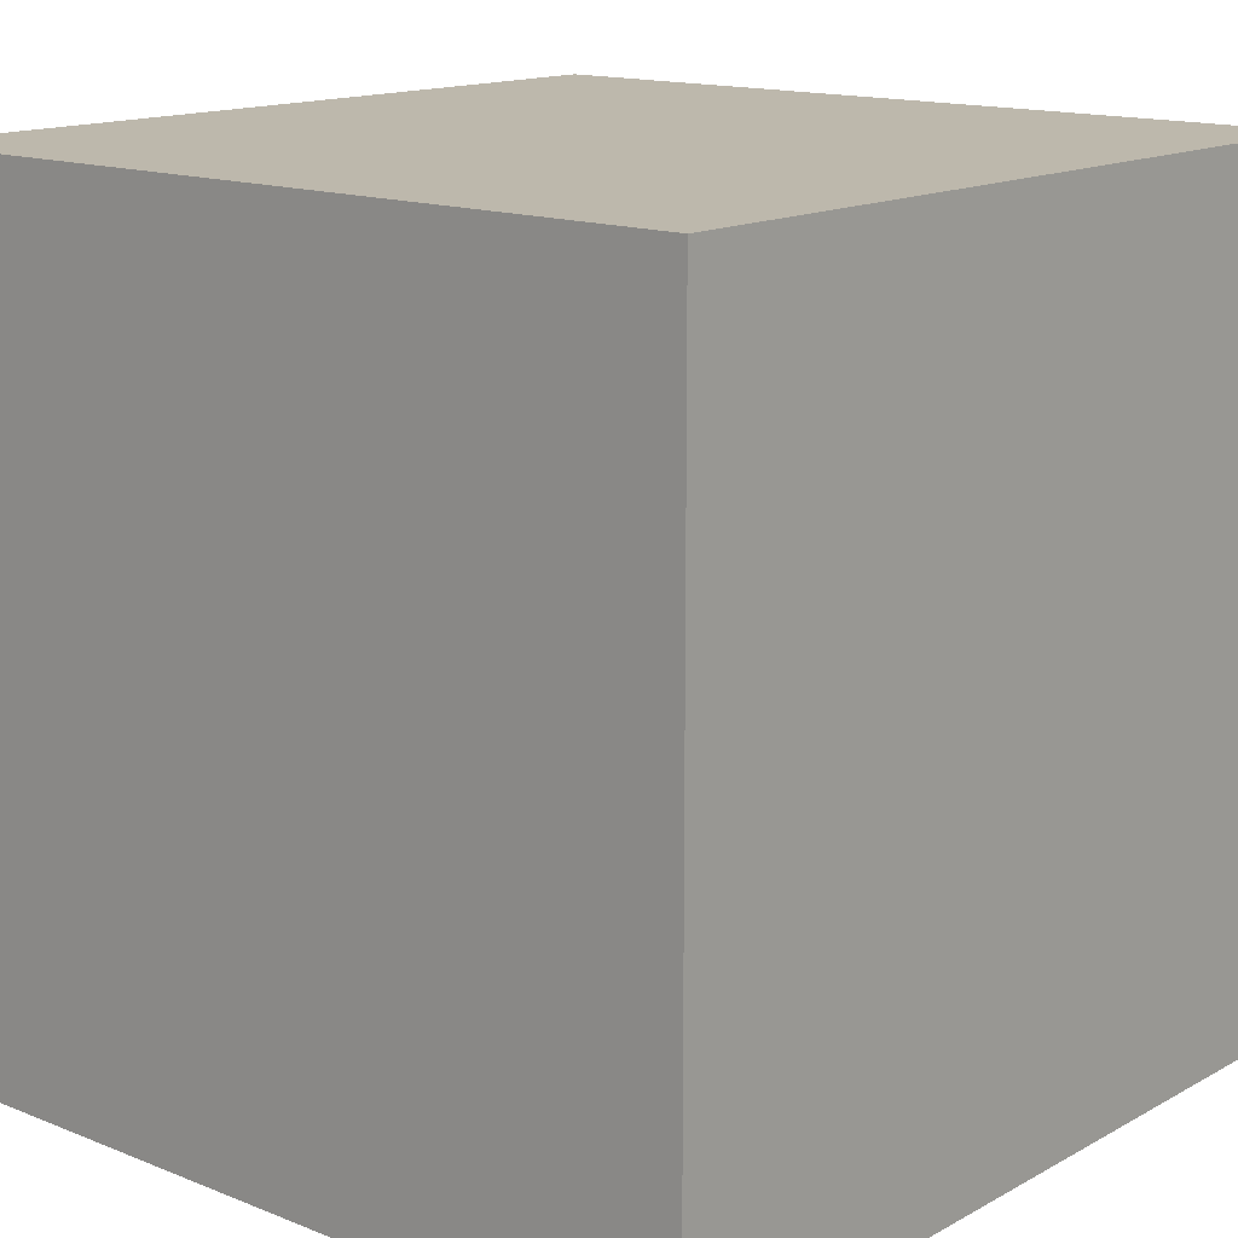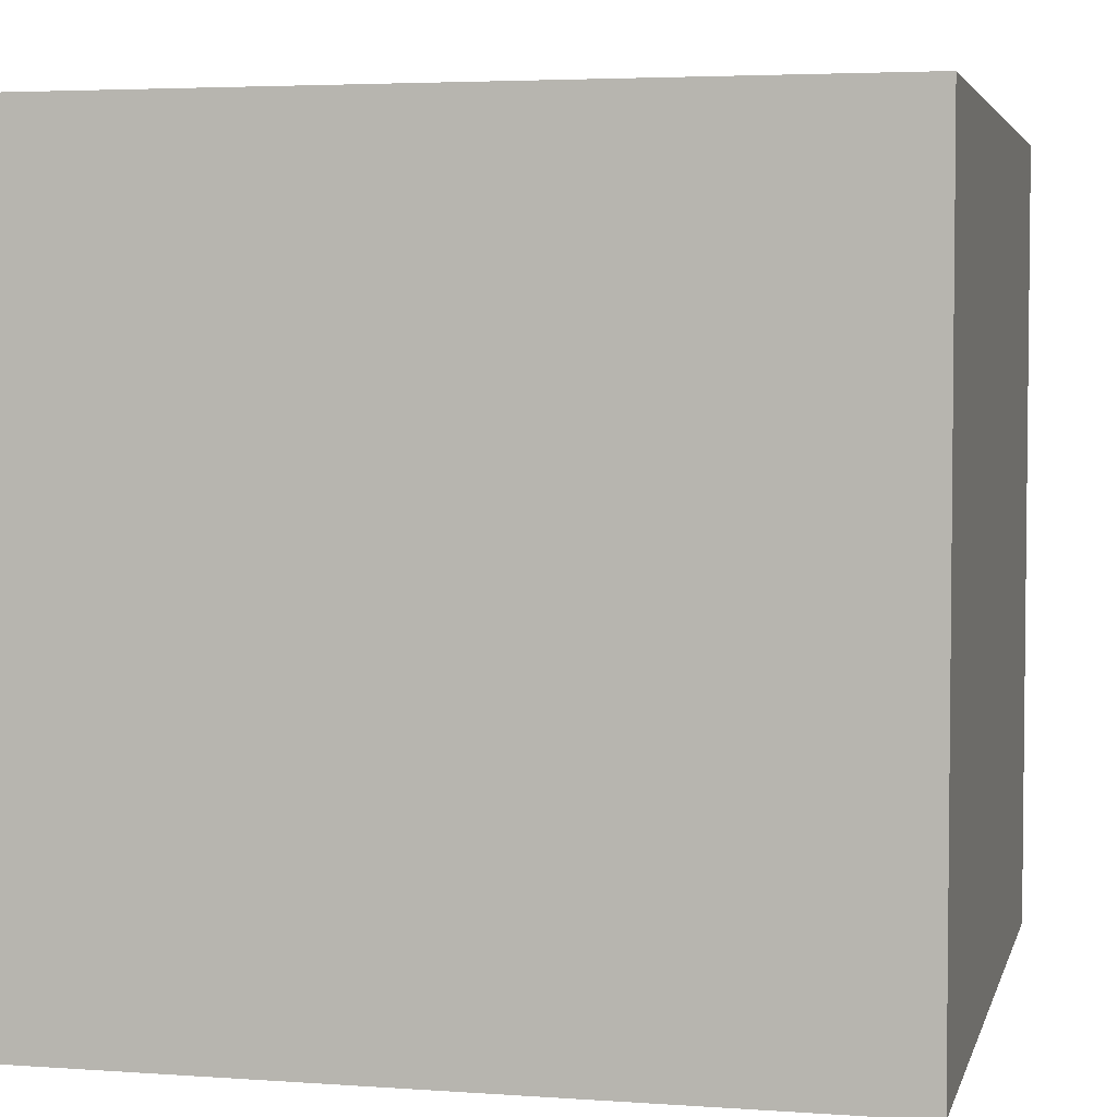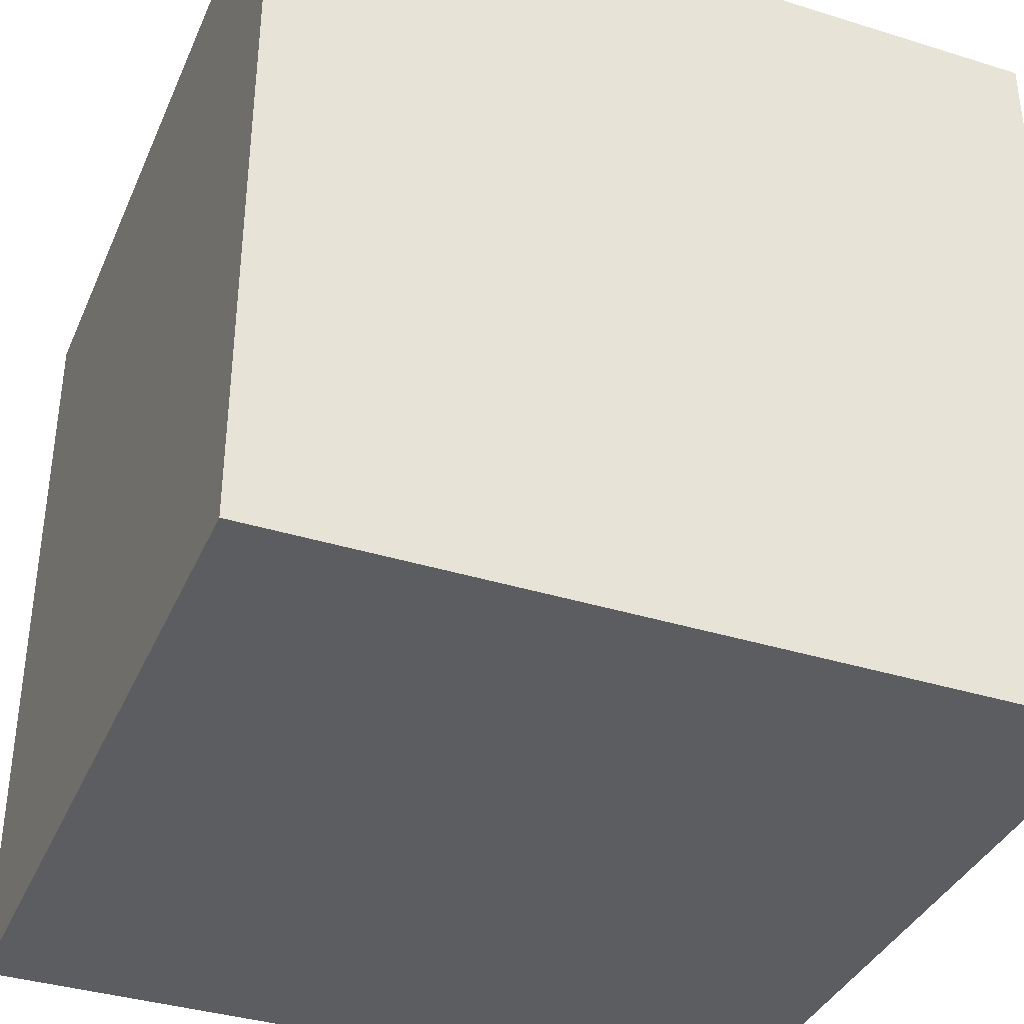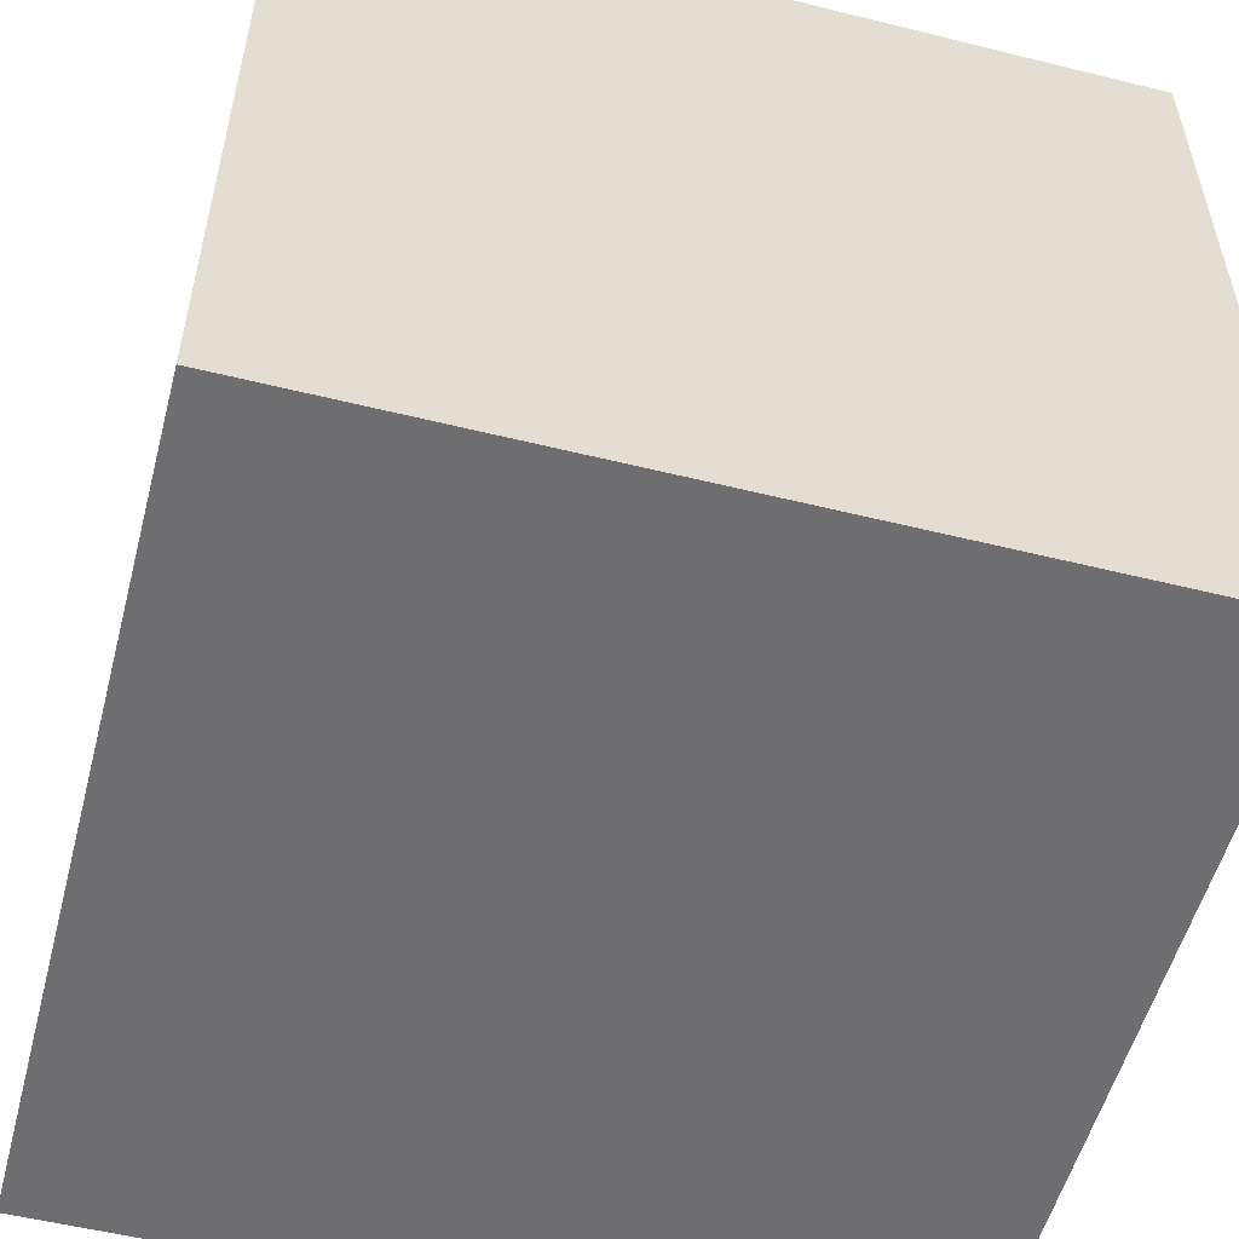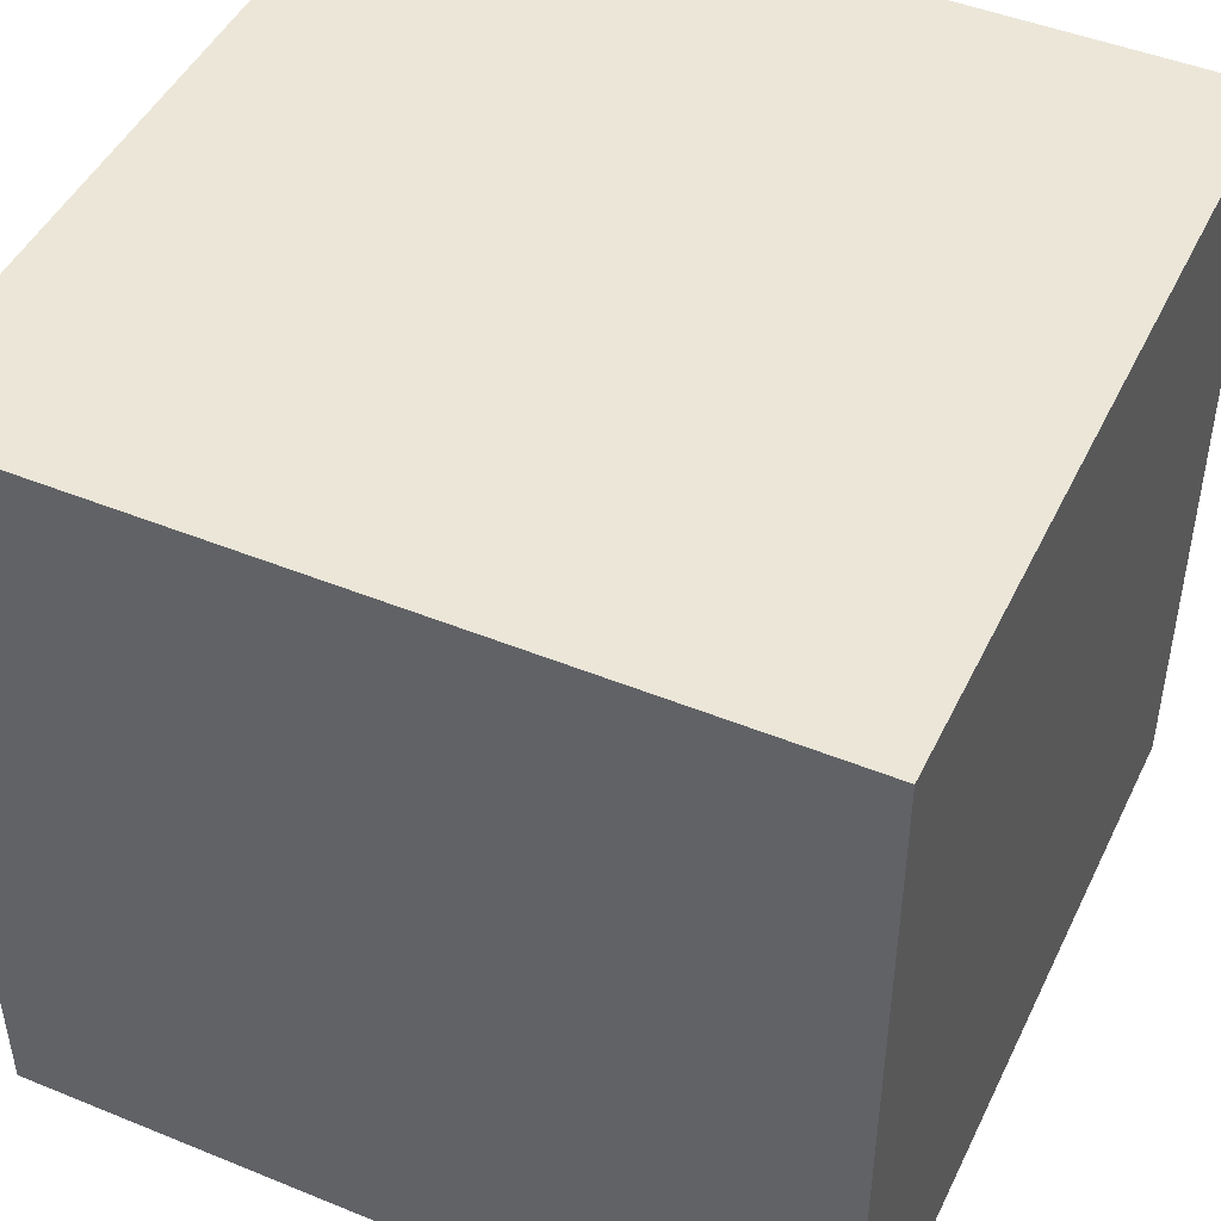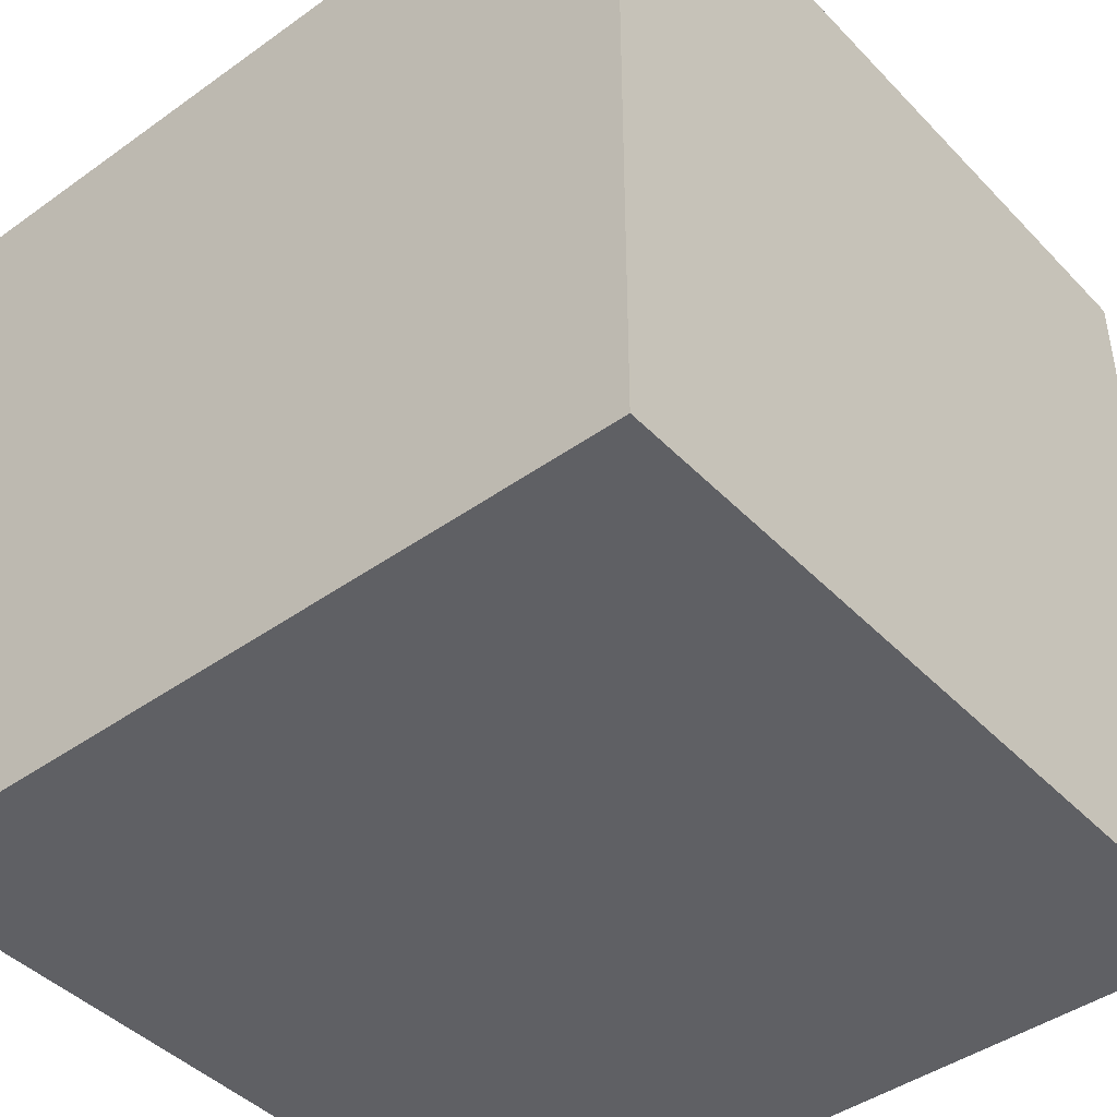
<metadata>
{"format":"obj","ext":"obj","renderer":"f3d","projection":"perspective","resolution":1024,"background":"white","views":[{"elev":14.7,"azim":-49.4,"up":"+Z"},{"elev":4.0,"azim":13.2,"up":"+Z"},{"elev":-37.2,"azim":-111.8,"up":"+Y"},{"elev":-54.4,"azim":-14.7,"up":"+Z"},{"elev":46.6,"azim":24.9,"up":"+Y"},{"elev":-43.7,"azim":-140.0,"up":"+Z"}]}
</metadata>
<code>
o Cube_Cube.060
v -1 0.437 1
v -1 2.437 1
v -1 0.437 -1
v -1 2.437 -1
v 1 0.437 1
v 1 2.437 1
v 1 0.437 -1
v 1 2.437 -1
g Cube_Cube.060_Material
f 1 2 4 3
f 3 4 8 7
f 7 8 6 5
f 5 6 2 1
f 3 7 5 1
f 8 4 2 6

</code>
